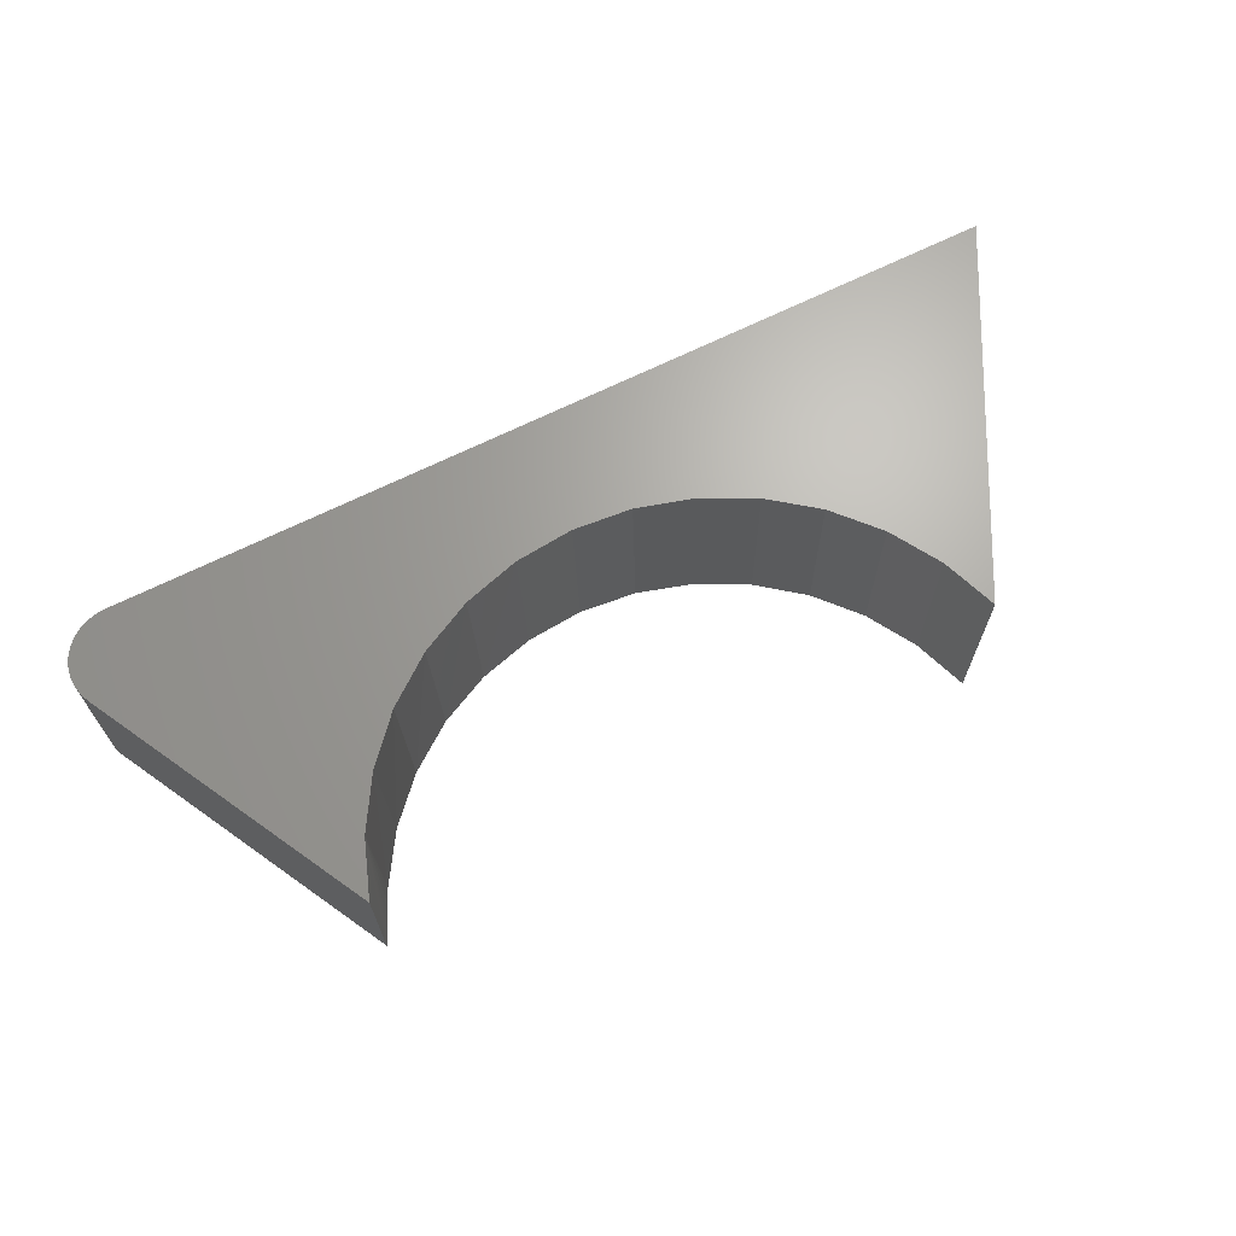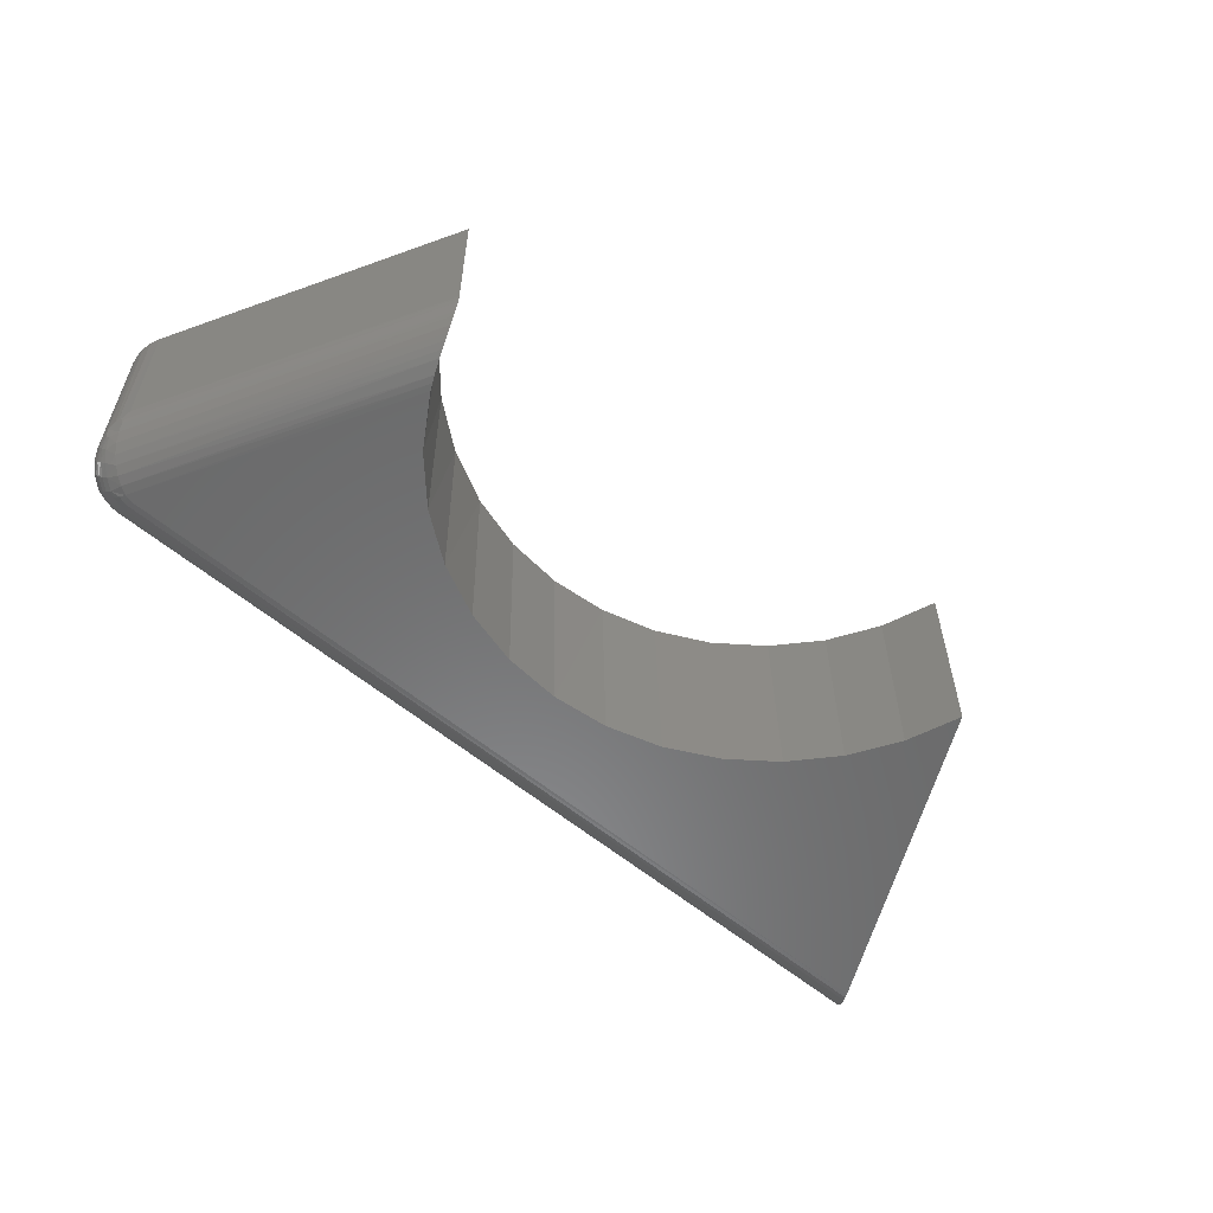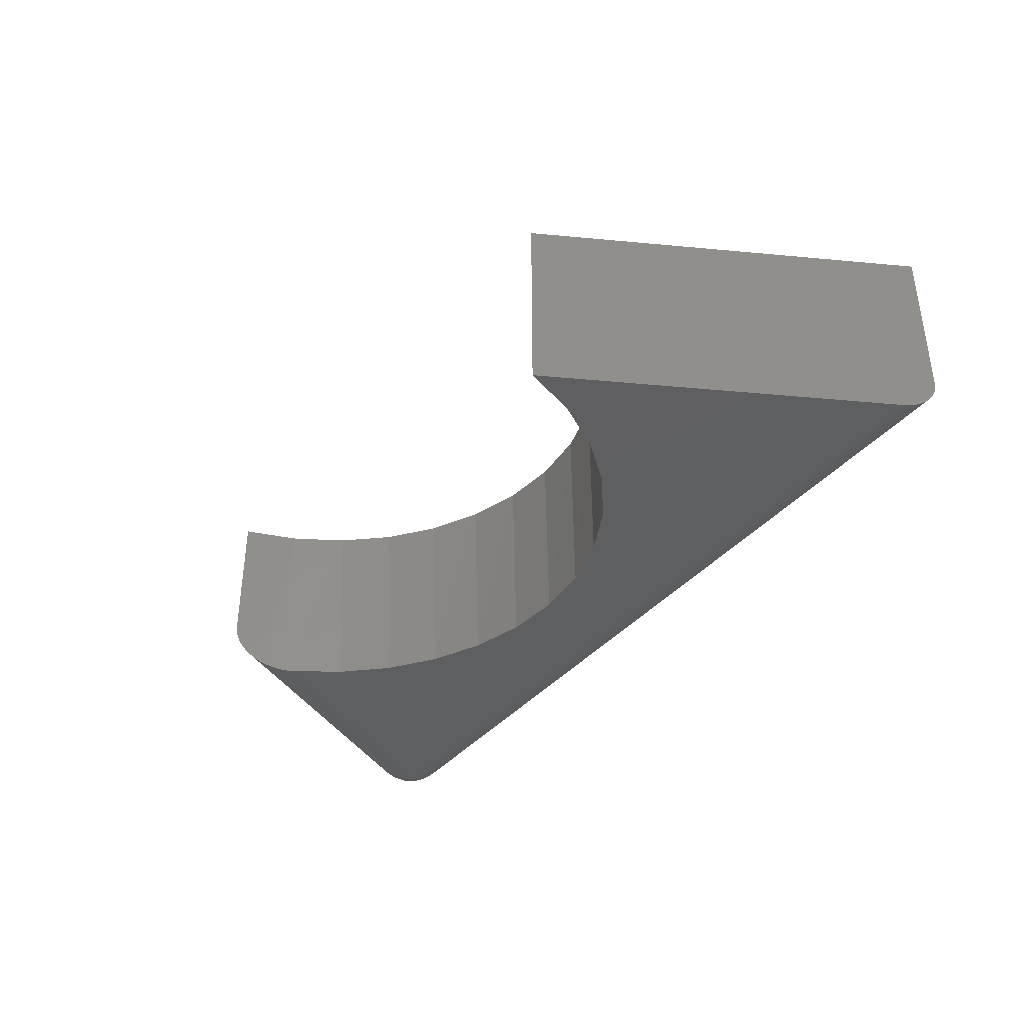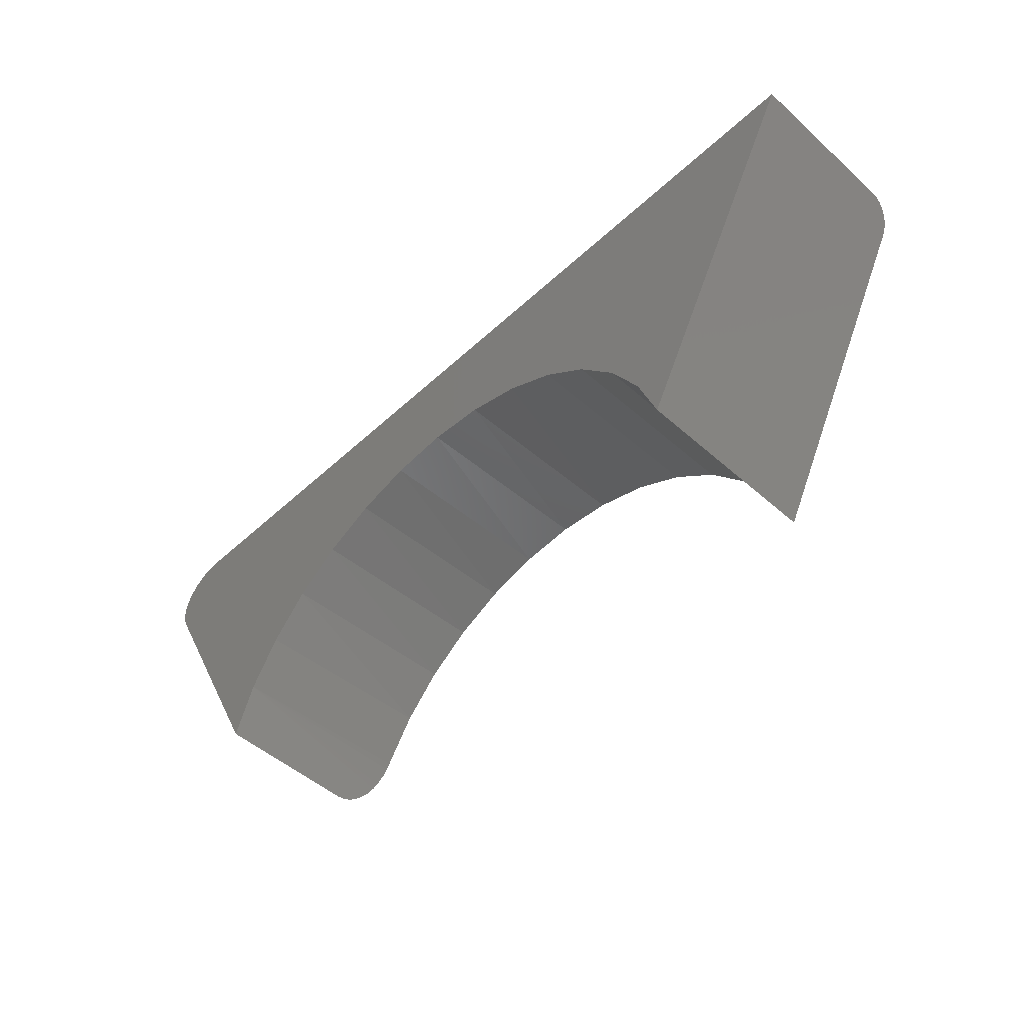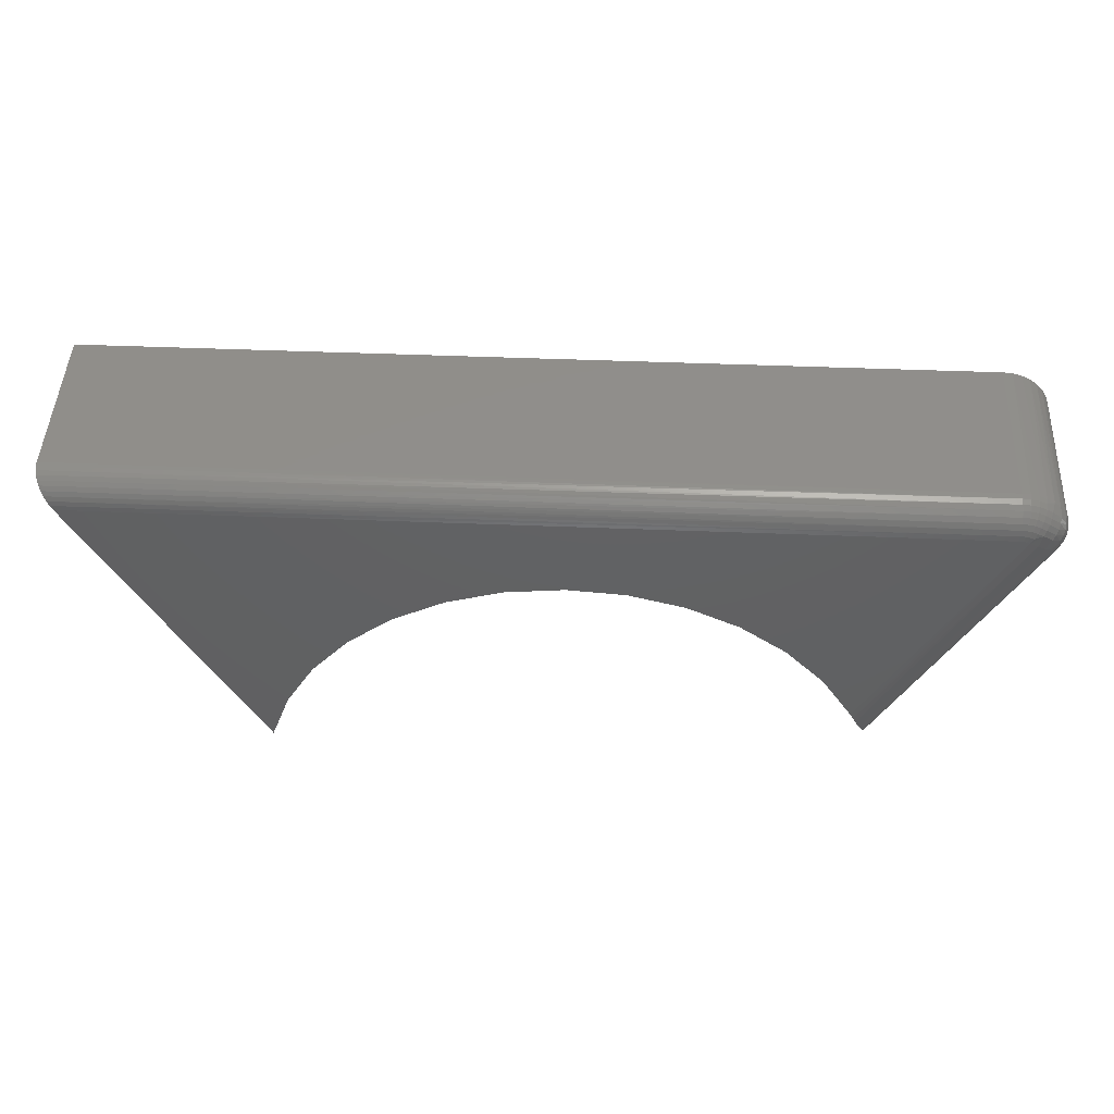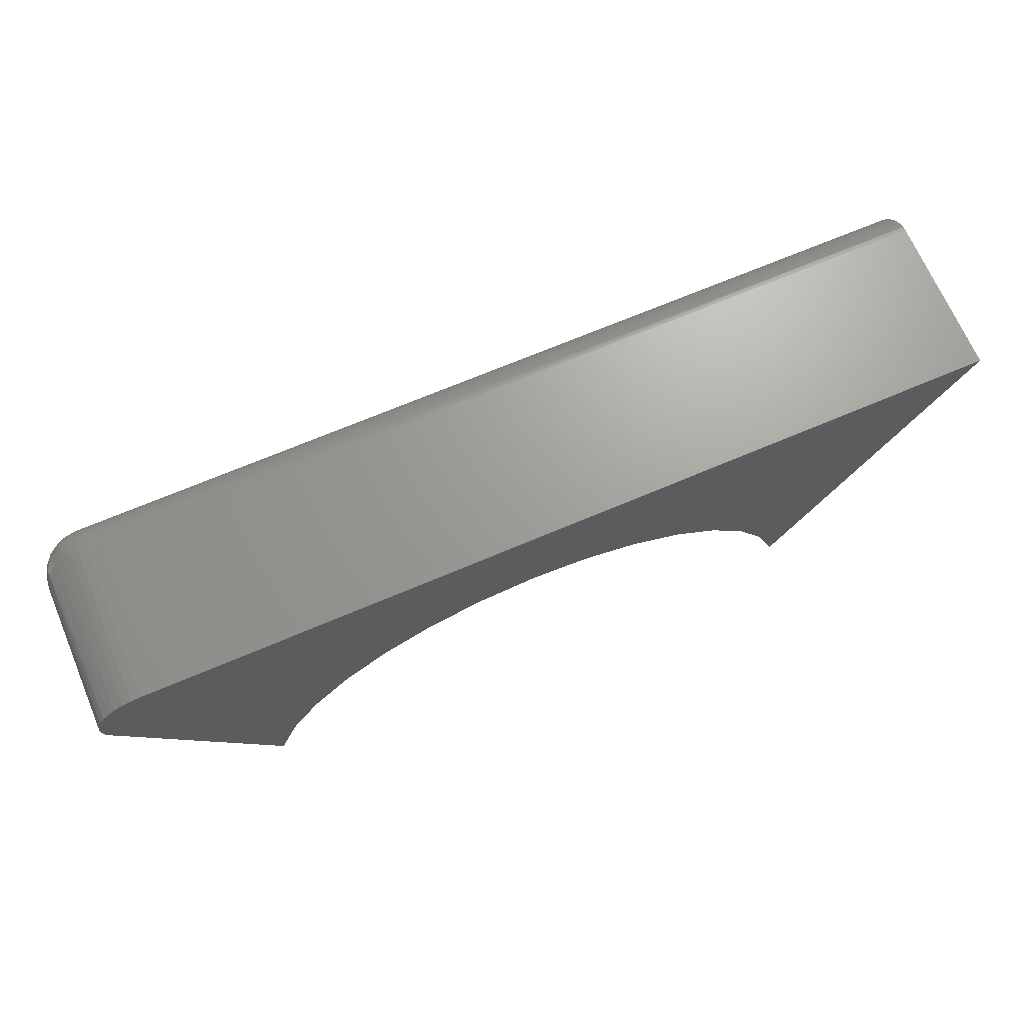
<metadata>
{"format":"stl","ext":"stl","renderer":"f3d","projection":"perspective","resolution":1024,"background":"white","views":[{"elev":67.1,"azim":153.4,"up":"+Y"},{"elev":-56.7,"azim":138.5,"up":"+Y"},{"elev":-37.8,"azim":-124.7,"up":"+Y"},{"elev":-49.4,"azim":-134.5,"up":"+Z"},{"elev":47.0,"azim":2.6,"up":"+Z"},{"elev":68.9,"azim":156.9,"up":"+Z"}]}
</metadata>
<code>
# stl→obj: 141 verts, 278 faces
v -0.7252 -0.1484 0.6094
v 0.6202 -0.1475 0.6185
v -0.7291 -0.1479 0.6167
v 0.6202 -0.1484 0.6094
v 0.6202 -0.1016 0.6562
v -0.7498 -0.1081 0.6558
v 0.6202 -0.1107 0.6553
v -0.75 -0.1016 0.6562
v -0.7489 -0.1154 0.6542
v 0.6202 -0.1195 0.6527
v -0.7474 -0.1223 0.6514
v 0.6202 -0.1276 0.6484
v -0.7454 -0.1287 0.6476
v -0.7429 -0.1345 0.6428
v 0.6202 -0.1347 0.6425
v -0.7399 -0.1393 0.6371
v 0.6202 -0.1405 0.6354
v -0.7365 -0.1433 0.6307
v 0.6202 -0.1449 0.6273
v -0.7328 -0.1461 0.6239
v -0.007324 -0.1484 0.4783
v 0.6253 -0.1484 0.609
v 0.6302 -0.1484 0.6077
v 0.6349 -0.1484 0.6057
v 0.08159 -0.1484 0.4714
v 0.1677 -0.1484 0.4482
v 0.2481 -0.1484 0.4095
v 0.3199 -0.1484 0.3567
v 0.3808 -0.1484 0.2916
v 0.4287 -0.1484 0.2163
v -0.4658 -0.1484 0.1194
v -0.4352 -0.1484 0.2032
v -0.3896 -0.1484 0.2799
v -0.3308 -0.1484 0.3468
v -0.2605 -0.1484 0.4018
v -0.1814 -0.1484 0.4429
v -0.09599 -0.1484 0.4687
v 0.6202 0.1484 0.6562
v -0.75 0.1484 0.6562
v 0.4658 -0.07031 0.1194
v 0.4658 0.1484 0.1194
v 0.6893 -0.07031 0.5416
v 0.6893 0.1484 0.5416
v 2.121e-18 0.1484 0.4783
v 0.6734 0.1484 0.6354
v 0.6831 0.1484 0.6245
v 0.6906 0.1484 0.612
v 0.6957 0.1484 0.5983
v 0.6982 0.1484 0.5839
v 0.6979 0.1484 0.5693
v 0.6949 0.1484 0.555
v 0.08983 0.1484 0.4699
v -0.08983 0.1484 0.4699
v 0.6348 0.1484 0.6549
v 0.6488 0.1484 0.6508
v 0.6618 0.1484 0.6443
v -0.1765 0.1484 0.4448
v -0.257 0.1484 0.4041
v -0.3285 0.1484 0.349
v -0.3884 0.1484 0.2815
v -0.4347 0.1484 0.2041
v -0.4658 0.1484 0.1194
v 0.4347 0.1484 0.2041
v 0.3884 0.1484 0.2815
v 0.3285 0.1484 0.349
v 0.257 0.1484 0.4041
v 0.1765 0.1484 0.4448
v 0.4657 -0.0756 0.1197
v 0.4653 -0.08401 0.1211
v 0.4645 -0.0932 0.1243
v 0.4636 -0.09939 0.1273
v 0.4626 -0.1052 0.131
v 0.46 -0.1158 0.1397
v 0.4575 -0.1229 0.1473
v 0.4547 -0.1291 0.1556
v 0.4512 -0.1351 0.1654
v 0.4472 -0.14 0.1756
v 0.4386 -0.1463 0.1958
v 0.4338 -0.1479 0.2061
v 0.647 -0.1472 0.5987
v 0.6908 -0.08646 0.5481
v 0.6906 -0.09188 0.5506
v 0.6886 -0.1049 0.5576
v 0.6839 -0.1179 0.566
v 0.6767 -0.1291 0.5748
v 0.6683 -0.1373 0.583
v 0.6583 -0.1434 0.5911
v 0.6452 -0.1016 0.6522
v 0.6686 -0.1011 0.6395
v 0.6788 -0.09956 0.6298
v 0.6871 -0.09712 0.6186
v 0.6932 -0.09382 0.606
v 0.6973 -0.08935 0.5912
v 0.6983 -0.08415 0.5759
v 0.6967 -0.07894 0.5621
v 0.6954 -0.07677 0.5566
v 0.6568 -0.1016 0.6472
v 0.6329 -0.1016 0.6552
v 0.6935 -0.08167 0.5522
v 0.6519 -0.1443 0.6166
v 0.6391 -0.1475 0.6138
v 0.6939 -0.1051 0.5724
v 0.6965 -0.09969 0.5772
v 0.6888 -0.1186 0.583
v 0.6745 -0.1346 0.5885
v 0.6884 -0.1048 0.6148
v 0.6884 -0.1123 0.6102
v 0.6943 -0.1067 0.5935
v 0.667 -0.1398 0.605
v 0.6781 -0.116 0.6261
v 0.6564 -0.1107 0.6464
v 0.6637 -0.1191 0.6388
v 0.6551 -0.1195 0.644
v 0.6923 -0.113 0.5883
v 0.6869 -0.1192 0.6052
v 0.684 -0.1254 0.5997
v 0.6798 -0.1306 0.5941
v 0.677 -0.1233 0.6218
v 0.6747 -0.1299 0.6167
v 0.6713 -0.1354 0.6111
v 0.6433 -0.1449 0.6216
v 0.656 -0.1399 0.6235
v 0.647 -0.1405 0.6288
v 0.6594 -0.1341 0.6296
v 0.6504 -0.1347 0.635
v 0.662 -0.1271 0.6348
v 0.6531 -0.1276 0.6402
v 0.6268 -0.1475 0.618
v 0.6282 -0.1449 0.6267
v 0.6295 -0.1405 0.6347
v 0.6306 -0.1347 0.6417
v 0.6316 -0.1276 0.6474
v 0.6323 -0.1195 0.6517
v 0.6327 -0.1107 0.6543
v 0.6331 -0.1475 0.6164
v 0.6359 -0.1449 0.6247
v 0.6385 -0.1405 0.6324
v 0.6408 -0.1347 0.6392
v 0.6426 -0.1276 0.6447
v 0.644 -0.1195 0.6488
v 0.6449 -0.1107 0.6513
f 1 2 3
f 1 4 2
f 5 6 7
f 5 8 6
f 7 6 9
f 7 9 10
f 11 10 9
f 12 10 11
f 11 13 12
f 12 13 14
f 12 14 15
f 15 14 16
f 15 16 17
f 17 16 18
f 17 18 19
f 18 20 19
f 2 19 20
f 20 3 2
f 4 21 22
f 23 22 21
f 24 23 21
f 24 21 25
f 24 25 26
f 24 26 27
f 24 27 28
f 24 28 29
f 24 29 30
f 1 31 32
f 1 32 33
f 1 33 34
f 1 34 35
f 1 35 36
f 1 36 37
f 1 37 21
f 1 21 4
f 5 38 8
f 8 38 39
f 40 41 42
f 42 41 43
f 44 45 46
f 44 46 47
f 44 47 48
f 44 48 49
f 44 49 50
f 44 50 51
f 44 51 43
f 44 43 52
f 53 38 54
f 53 54 55
f 53 55 56
f 53 56 45
f 53 45 44
f 39 38 53
f 39 53 57
f 39 57 58
f 39 58 59
f 39 59 60
f 39 60 61
f 39 61 62
f 43 41 63
f 43 63 64
f 43 64 65
f 43 65 66
f 43 66 67
f 43 67 52
f 53 37 57
f 21 37 53
f 44 21 53
f 25 21 44
f 52 25 44
f 26 25 52
f 67 26 52
f 27 26 67
f 66 27 67
f 28 27 66
f 65 28 66
f 29 28 65
f 64 29 65
f 29 64 30
f 63 41 40
f 63 40 68
f 63 68 69
f 63 69 70
f 63 70 71
f 63 71 72
f 63 72 73
f 63 73 74
f 63 74 75
f 63 75 76
f 63 76 77
f 63 77 78
f 63 78 79
f 63 79 30
f 63 30 64
f 37 36 57
f 57 36 35
f 57 35 58
f 58 35 34
f 58 34 59
f 59 34 33
f 59 33 60
f 60 33 32
f 60 32 61
f 61 32 31
f 61 31 62
f 24 79 80
f 24 30 79
f 70 69 81
f 70 81 82
f 71 70 82
f 82 83 71
f 74 73 84
f 84 85 74
f 74 85 75
f 76 75 85
f 85 86 76
f 77 76 86
f 86 87 77
f 77 87 78
f 87 80 78
f 79 78 80
f 42 81 69
f 42 69 68
f 42 68 40
f 84 73 83
f 83 73 72
f 83 72 71
f 54 88 55
f 56 89 45
f 45 89 90
f 45 90 46
f 46 90 91
f 46 91 47
f 91 92 47
f 48 47 92
f 92 93 48
f 49 48 93
f 93 94 49
f 49 94 50
f 50 94 95
f 50 95 96
f 97 89 56
f 97 56 55
f 97 55 88
f 38 5 54
f 54 5 98
f 54 98 88
f 42 43 96
f 96 43 51
f 96 51 50
f 96 99 42
f 99 81 42
f 80 100 24
f 100 101 24
f 94 102 83
f 83 95 94
f 82 95 83
f 94 103 102
f 82 99 95
f 81 99 82
f 102 104 84
f 83 102 84
f 94 93 103
f 104 105 85
f 84 104 85
f 92 106 107
f 108 92 107
f 108 93 92
f 103 93 108
f 87 109 80
f 90 89 110
f 106 90 110
f 111 89 97
f 89 111 112
f 110 89 112
f 113 112 111
f 96 95 99
f 103 108 114
f 114 102 103
f 104 102 114
f 92 91 106
f 108 107 115
f 115 114 108
f 114 115 116
f 116 104 114
f 117 104 116
f 104 117 105
f 86 85 105
f 106 91 90
f 110 107 106
f 107 110 118
f 118 115 107
f 115 118 119
f 119 116 115
f 120 116 119
f 117 116 120
f 109 117 120
f 105 117 109
f 86 105 109
f 87 86 109
f 101 100 121
f 121 100 122
f 121 122 123
f 123 122 124
f 123 124 125
f 125 124 126
f 125 126 127
f 127 126 112
f 127 112 113
f 80 109 100
f 100 109 120
f 100 120 122
f 122 120 119
f 122 119 124
f 124 119 118
f 124 118 126
f 126 118 110
f 126 110 112
f 4 22 2
f 2 22 128
f 2 128 19
f 19 128 129
f 19 129 17
f 17 129 130
f 17 130 15
f 15 130 131
f 15 131 12
f 12 131 132
f 12 132 10
f 10 132 133
f 10 133 7
f 7 133 134
f 7 134 5
f 5 134 98
f 23 24 135
f 135 24 101
f 135 101 136
f 136 101 121
f 136 121 137
f 137 121 123
f 137 123 138
f 138 123 125
f 138 125 139
f 139 125 127
f 139 127 140
f 140 127 113
f 140 113 141
f 141 113 111
f 141 111 88
f 88 111 97
f 22 23 128
f 128 23 135
f 128 135 129
f 129 135 136
f 129 136 130
f 130 136 137
f 130 137 131
f 131 137 138
f 131 138 132
f 132 138 139
f 132 139 133
f 133 139 140
f 133 140 134
f 134 140 141
f 134 141 98
f 98 141 88
f 14 20 18
f 14 18 16
f 62 31 1
f 62 1 3
f 62 3 39
f 3 20 14
f 3 14 13
f 3 13 11
f 3 11 9
f 3 9 6
f 3 6 8
f 3 8 39

</code>
